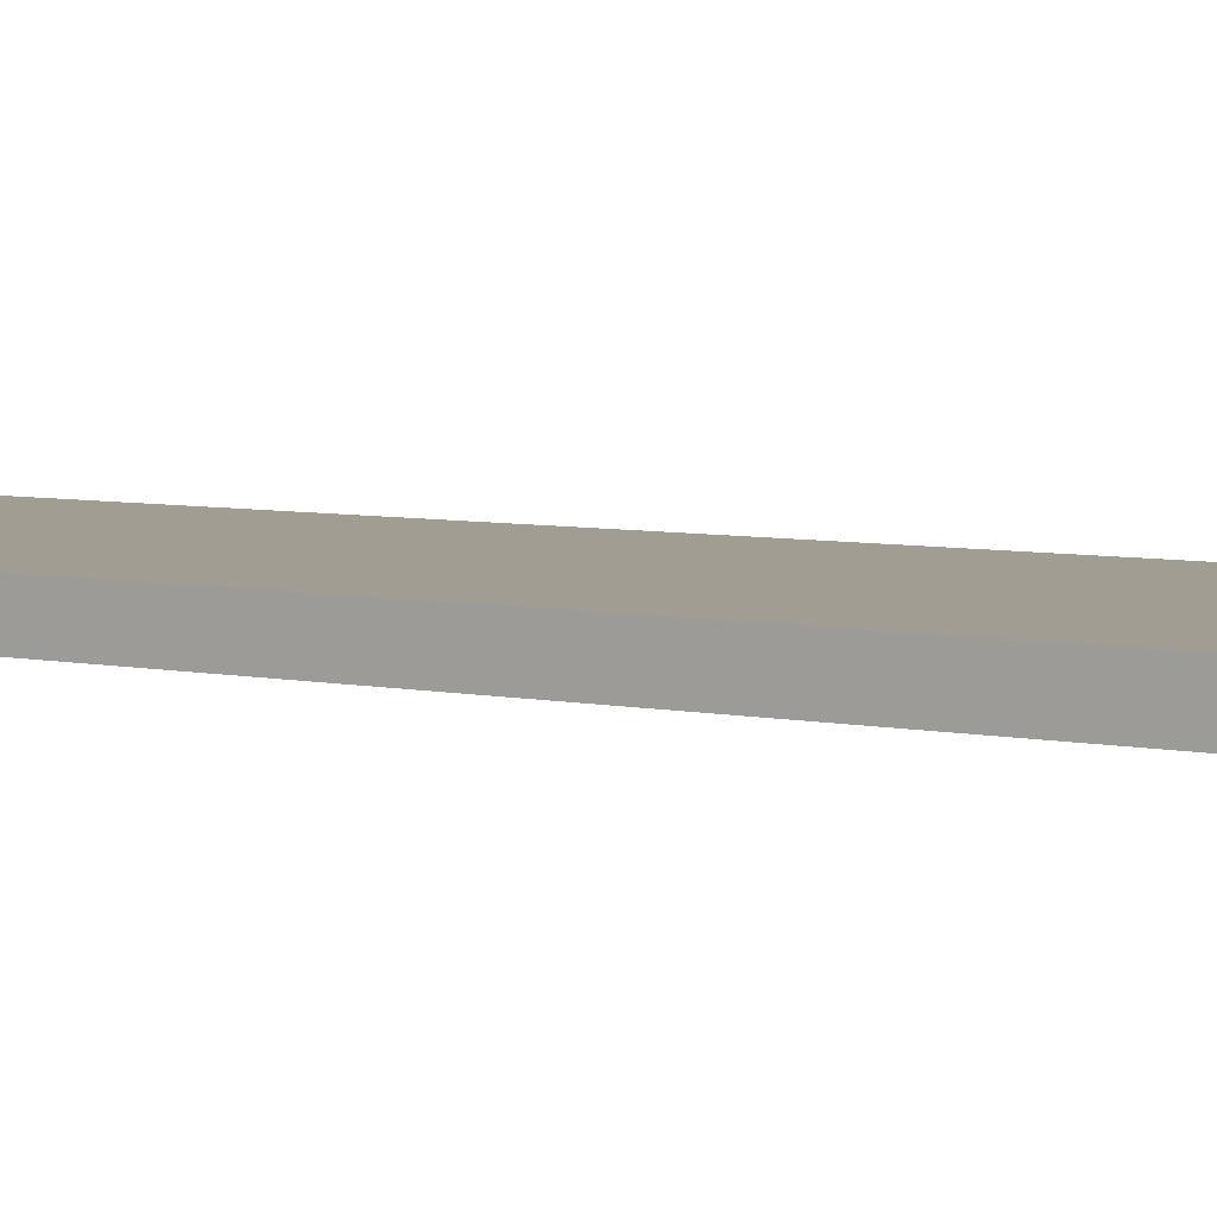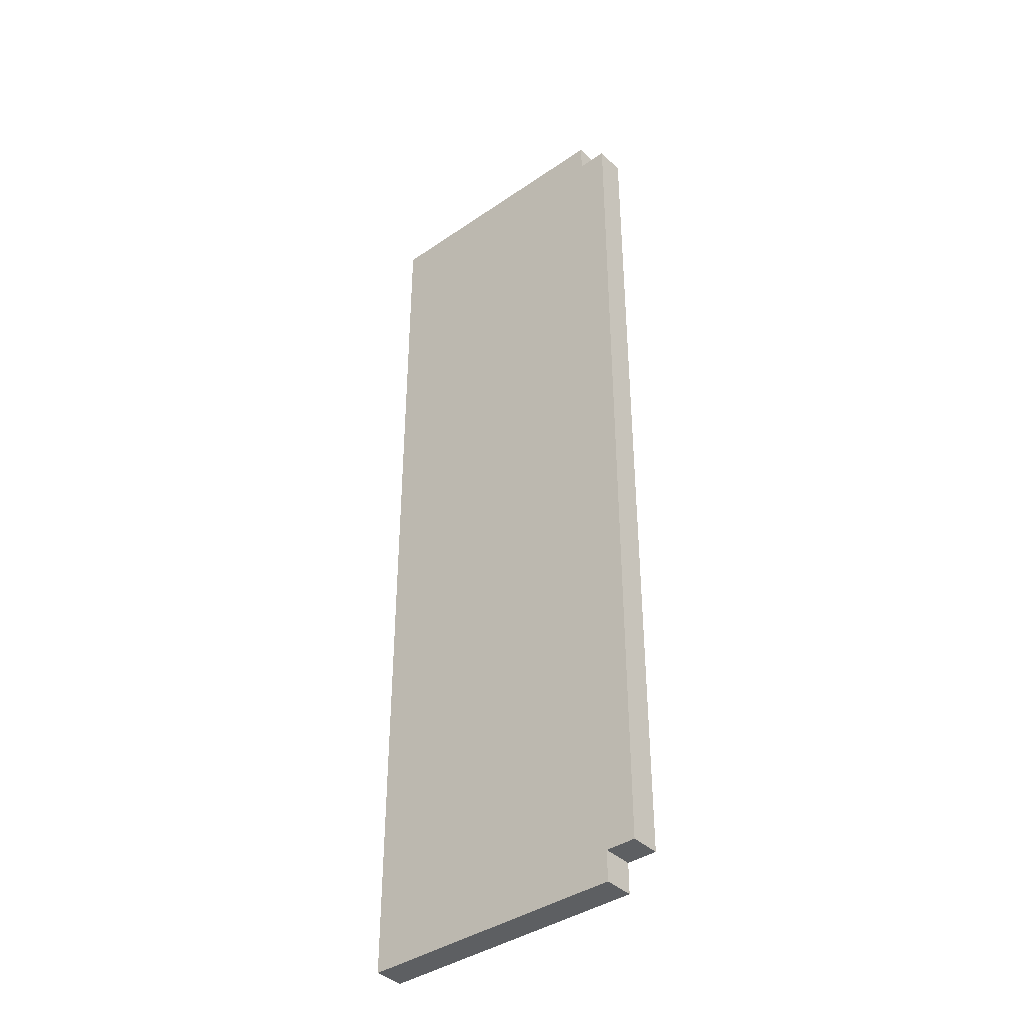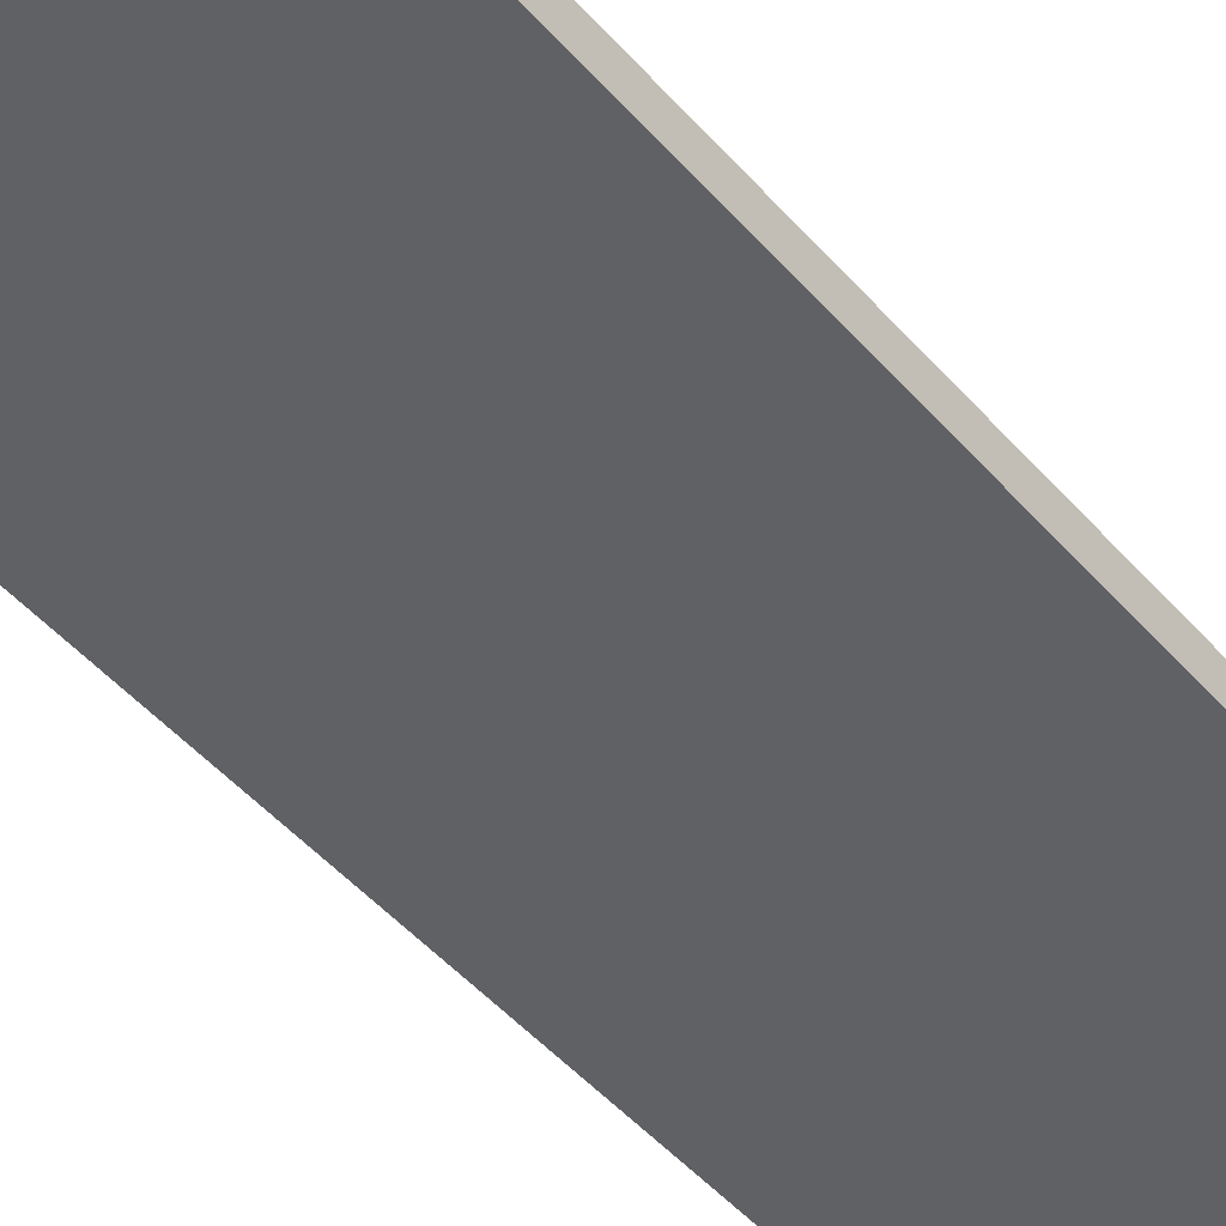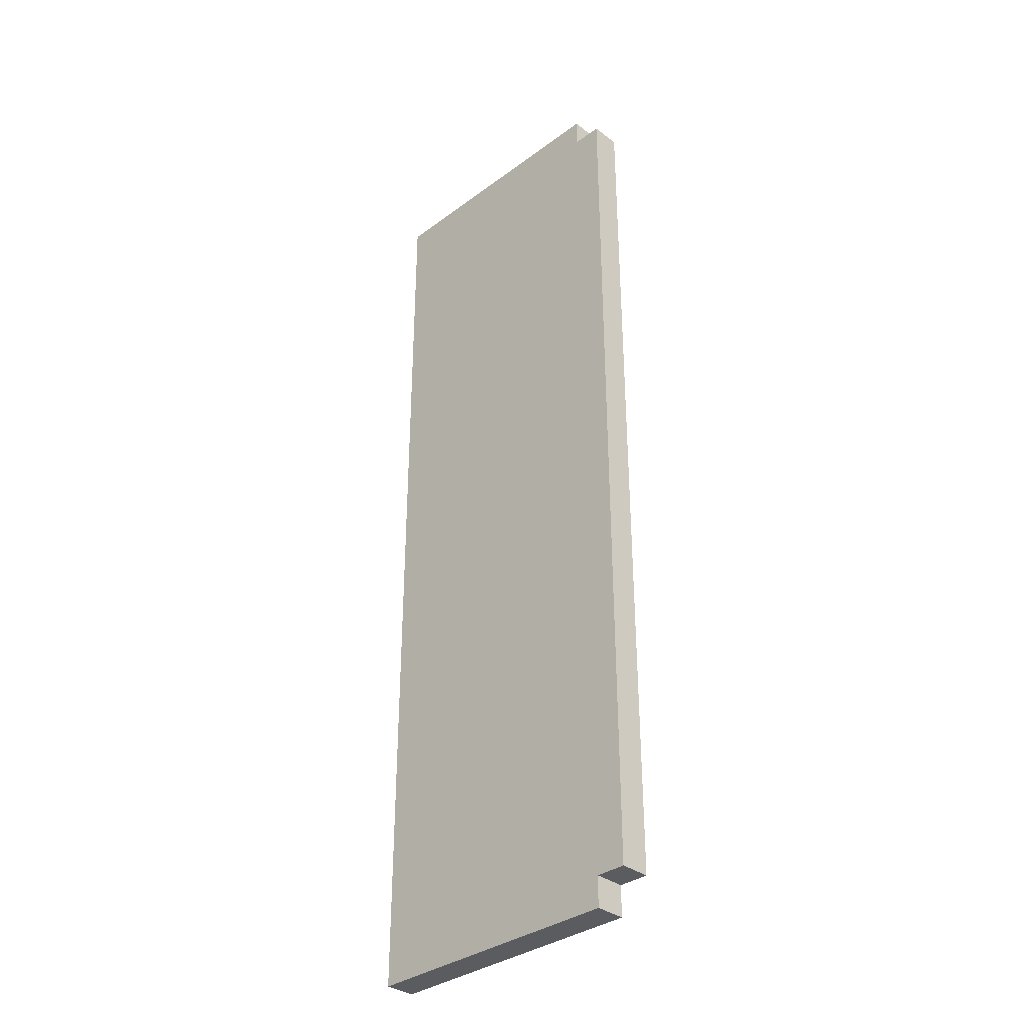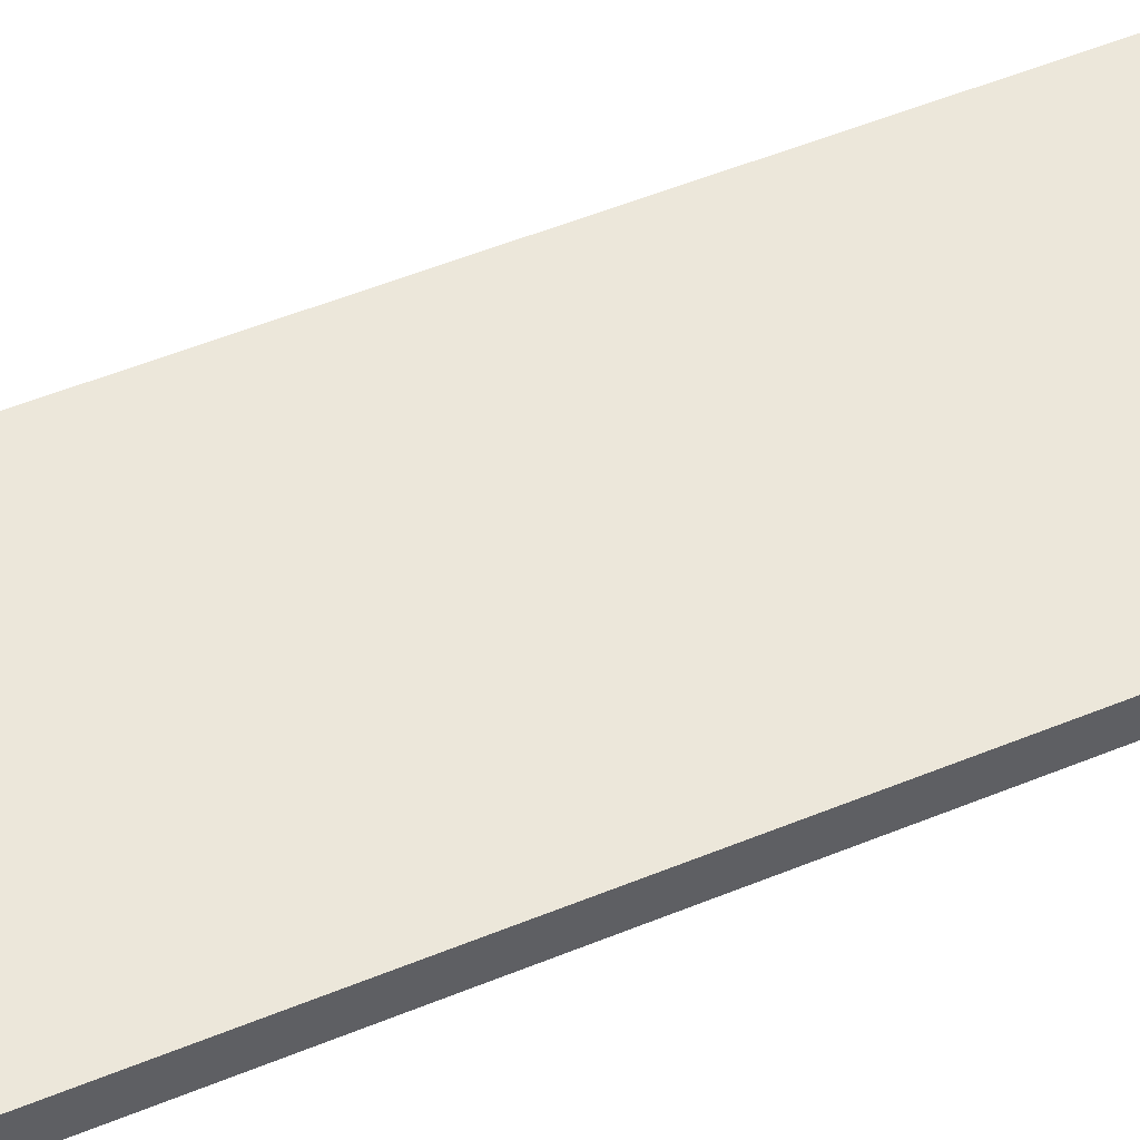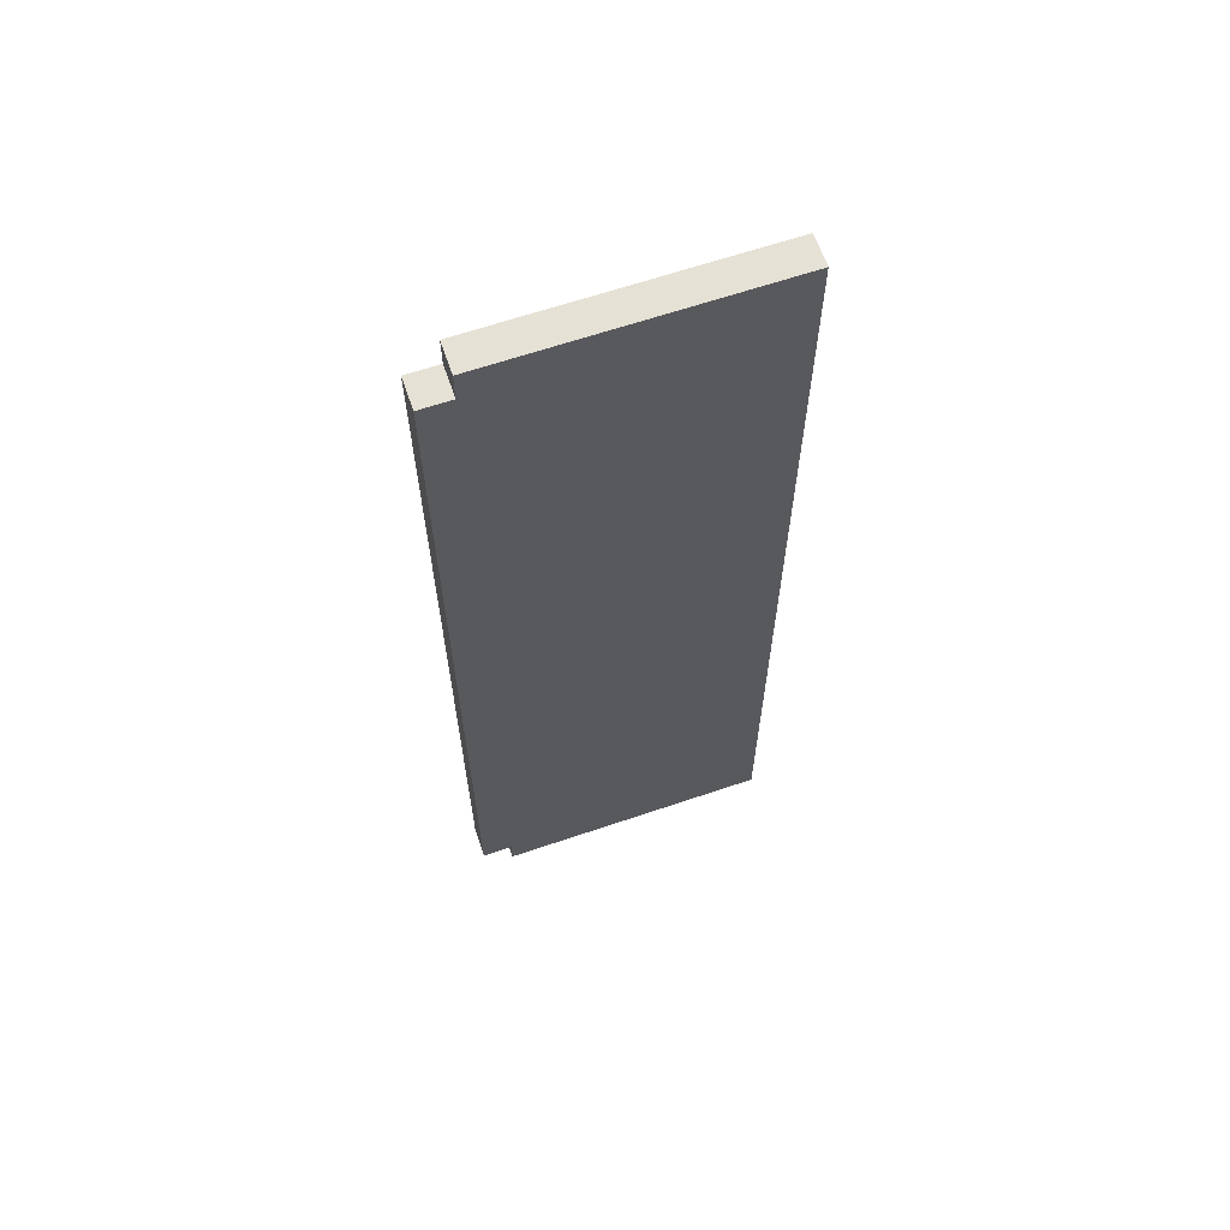
<metadata>
{"format":"obj","ext":"obj","renderer":"f3d","projection":"perspective","resolution":1024,"background":"white","views":[{"elev":4.9,"azim":127.7,"up":"+Y"},{"elev":-39.5,"azim":40.5,"up":"+Z"},{"elev":-47.4,"azim":-141.4,"up":"+Y"},{"elev":-34.6,"azim":44.7,"up":"+Z"},{"elev":51.9,"azim":66.0,"up":"+Y"},{"elev":64.3,"azim":161.1,"up":"+Z"}]}
</metadata>
<code>
o ArchwaySlab_ObjObject.044
v -0.4963 0.1033 1.504
v -0.4963 0.003319 -1.696
v -0.4963 0.003318 1.504
v -0.4963 0.1033 -1.696
v 0.4037 0.003318 1.504
v 0.4037 0.003318 1.404
v 0.4037 0.1033 1.504
v 0.4037 0.1033 1.404
v 0.4037 0.003319 -1.596
v 0.4037 0.003319 -1.696
v 0.4037 0.1033 -1.596
v 0.4037 0.1033 -1.696
v 0.5037 0.003318 1.404
v 0.5037 0.003319 -1.596
v 0.5037 0.1033 1.404
v 0.5037 0.1033 -1.596
v 0.4037 0.003318 1.504
v -0.4963 0.1033 1.504
v -0.4963 0.003318 1.504
v 0.4037 0.1033 1.504
v 0.5037 0.003318 1.404
v 0.4037 0.1033 1.404
v 0.4037 0.003318 1.404
v 0.5037 0.1033 1.404
v 0.4037 0.003319 -1.596
v 0.4037 0.1033 -1.596
v 0.5037 0.003319 -1.596
v 0.5037 0.1033 -1.596
v -0.4963 0.003319 -1.696
v -0.4963 0.1033 -1.696
v 0.4037 0.003319 -1.696
v 0.4037 0.1033 -1.696
v -0.3963 0.003318 1.404
v 0.4037 0.003318 1.504
v -0.4963 0.003318 1.504
v 0.2037 0.003318 1.404
v 0.3037 0.003318 1.404
v 0.4037 0.003318 1.404
v 0.2037 0.003319 1.304
v 0.3037 0.003319 1.304
v 0.4037 0.003319 1.304
v 0.5037 0.003318 1.404
v 0.3037 0.003319 1.204
v 0.4037 0.003319 1.204
v 0.3037 0.003319 -1.096
v 0.4037 0.003319 -1.096
v 0.3037 0.003319 -1.196
v 0.4037 0.003319 -1.196
v 0.3037 0.003319 -1.296
v 0.4037 0.003319 -1.296
v 0.2037 0.003319 -1.396
v 0.3037 0.003319 -1.396
v -0.3963 0.003319 -1.596
v 0.2037 0.003319 -1.596
v 0.4037 0.003319 -1.596
v 0.5037 0.003319 -1.596
v -0.4963 0.003319 -1.696
v 0.4037 0.003319 -1.696
v -0.4963 0.1033 1.504
v 0.4037 0.1033 1.504
v -0.3963 0.1033 1.404
v 0.2037 0.1033 1.404
v 0.3037 0.1033 1.404
v 0.4037 0.1033 1.404
v 0.2037 0.1033 1.304
v 0.3037 0.1033 1.304
v 0.5037 0.1033 1.404
v 0.4037 0.1033 1.304
v 0.3037 0.1033 1.204
v 0.4037 0.1033 1.204
v 0.3037 0.1033 -1.096
v 0.4037 0.1033 -1.096
v 0.3037 0.1033 -1.196
v 0.4037 0.1033 -1.196
v 0.3037 0.1033 -1.296
v 0.4037 0.1033 -1.296
v 0.2037 0.1033 -1.396
v 0.3037 0.1033 -1.396
v -0.3963 0.1033 -1.596
v 0.2037 0.1033 -1.596
v 0.4037 0.1033 -1.596
v 0.5037 0.1033 -1.596
v -0.4963 0.1033 -1.696
v 0.4037 0.1033 -1.696
f 1 2 3
f 4 2 1
f 5 6 7
f 7 6 8
f 9 10 11
f 11 10 12
f 13 14 15
f 15 14 16
f 17 18 19
f 20 18 17
f 21 22 23
f 24 22 21
f 25 26 27
f 27 26 28
f 29 30 31
f 31 30 32
f 33 34 35
f 36 34 33
f 37 34 36
f 38 34 37
f 39 36 33
f 39 37 36
f 40 38 37
f 40 37 39
f 41 42 38
f 41 38 40
f 43 40 39
f 43 41 40
f 44 42 41
f 44 41 43
f 45 43 39
f 45 44 43
f 46 42 44
f 46 44 45
f 47 45 39
f 47 46 45
f 48 42 46
f 48 46 47
f 49 47 39
f 49 48 47
f 50 42 48
f 50 48 49
f 51 49 39
f 51 39 33
f 52 50 49
f 52 49 51
f 53 33 35
f 53 51 33
f 54 52 51
f 54 51 53
f 55 50 52
f 55 52 54
f 55 42 50
f 56 42 55
f 57 54 53
f 57 53 35
f 57 55 54
f 58 55 57
f 59 60 61
f 61 60 62
f 62 60 63
f 63 60 64
f 61 62 65
f 62 63 65
f 63 64 66
f 65 63 66
f 64 67 68
f 66 64 68
f 65 66 69
f 66 68 69
f 68 67 70
f 69 68 70
f 65 69 71
f 69 70 71
f 70 67 72
f 71 70 72
f 65 71 73
f 71 72 73
f 72 67 74
f 73 72 74
f 65 73 75
f 73 74 75
f 74 67 76
f 75 74 76
f 65 75 77
f 61 65 77
f 75 76 78
f 77 75 78
f 59 61 79
f 61 77 79
f 77 78 80
f 79 77 80
f 78 76 81
f 80 78 81
f 76 67 81
f 81 67 82
f 79 80 83
f 59 79 83
f 80 81 83
f 83 81 84

</code>
